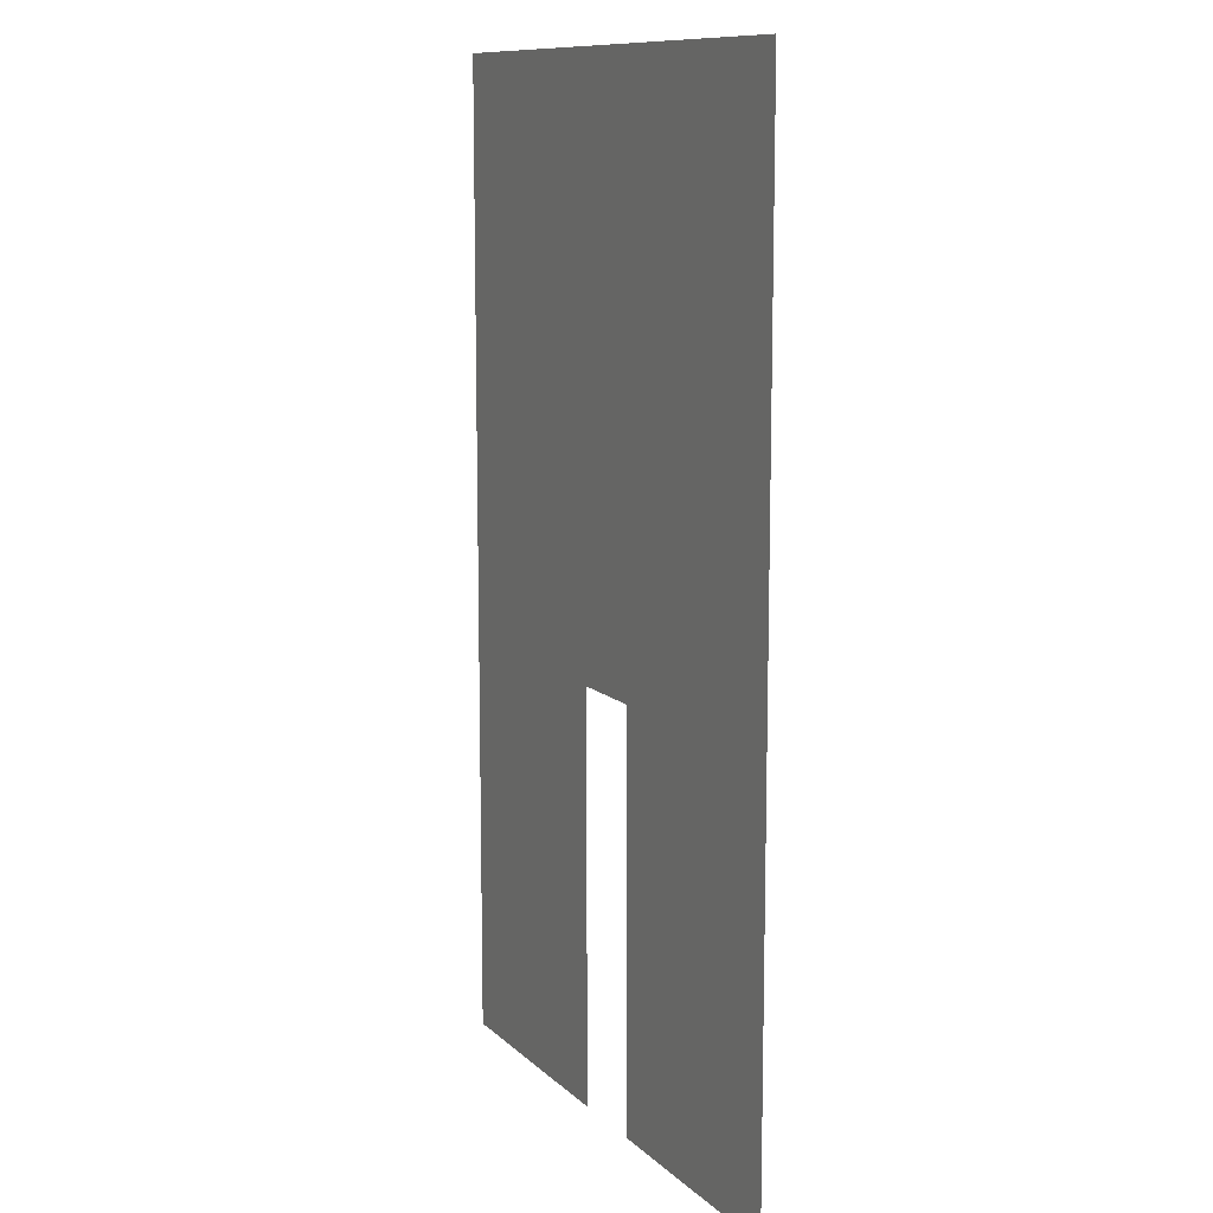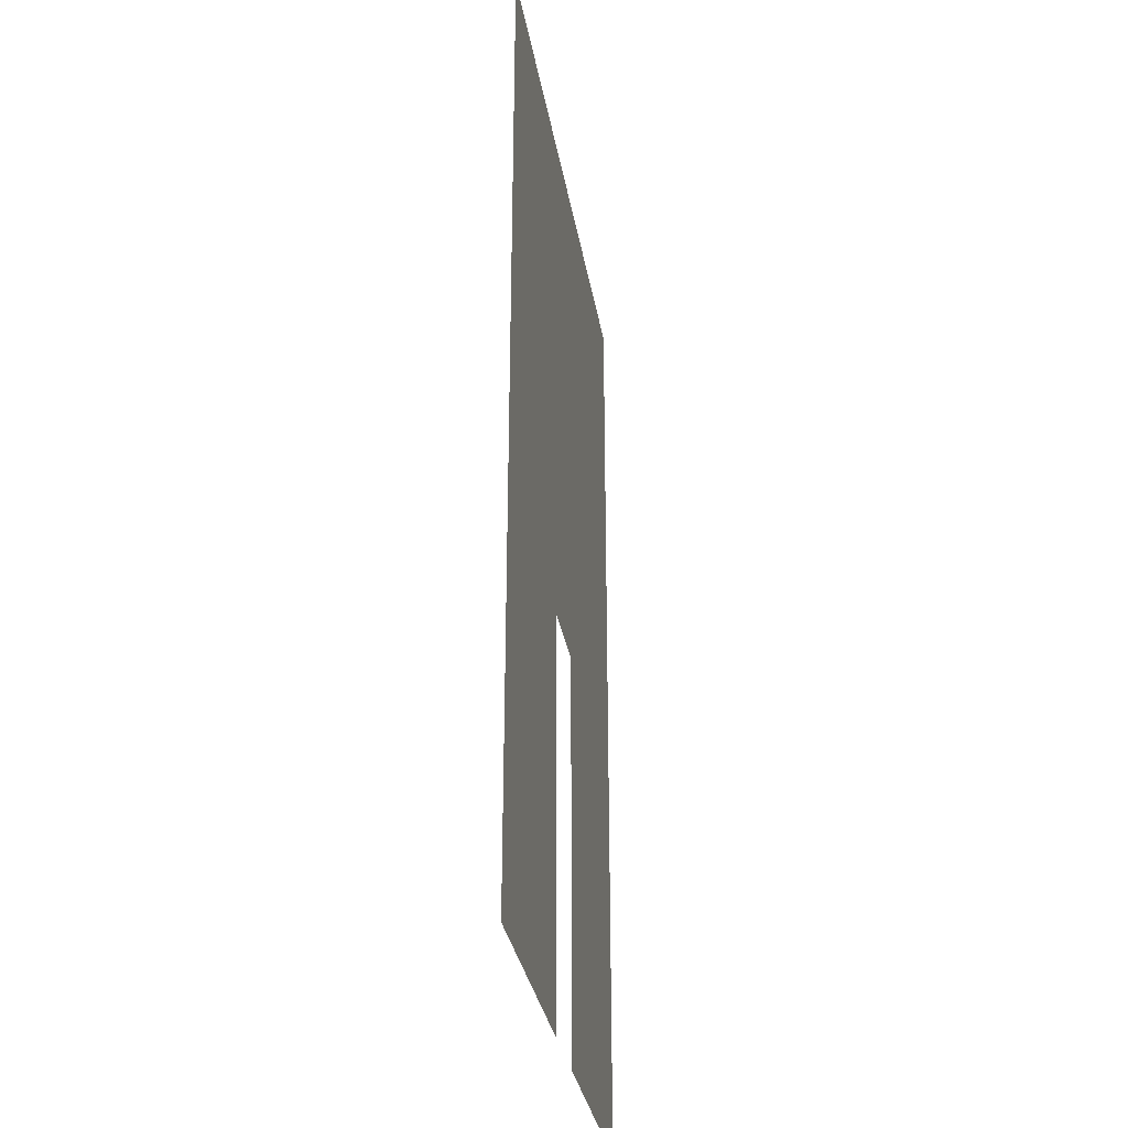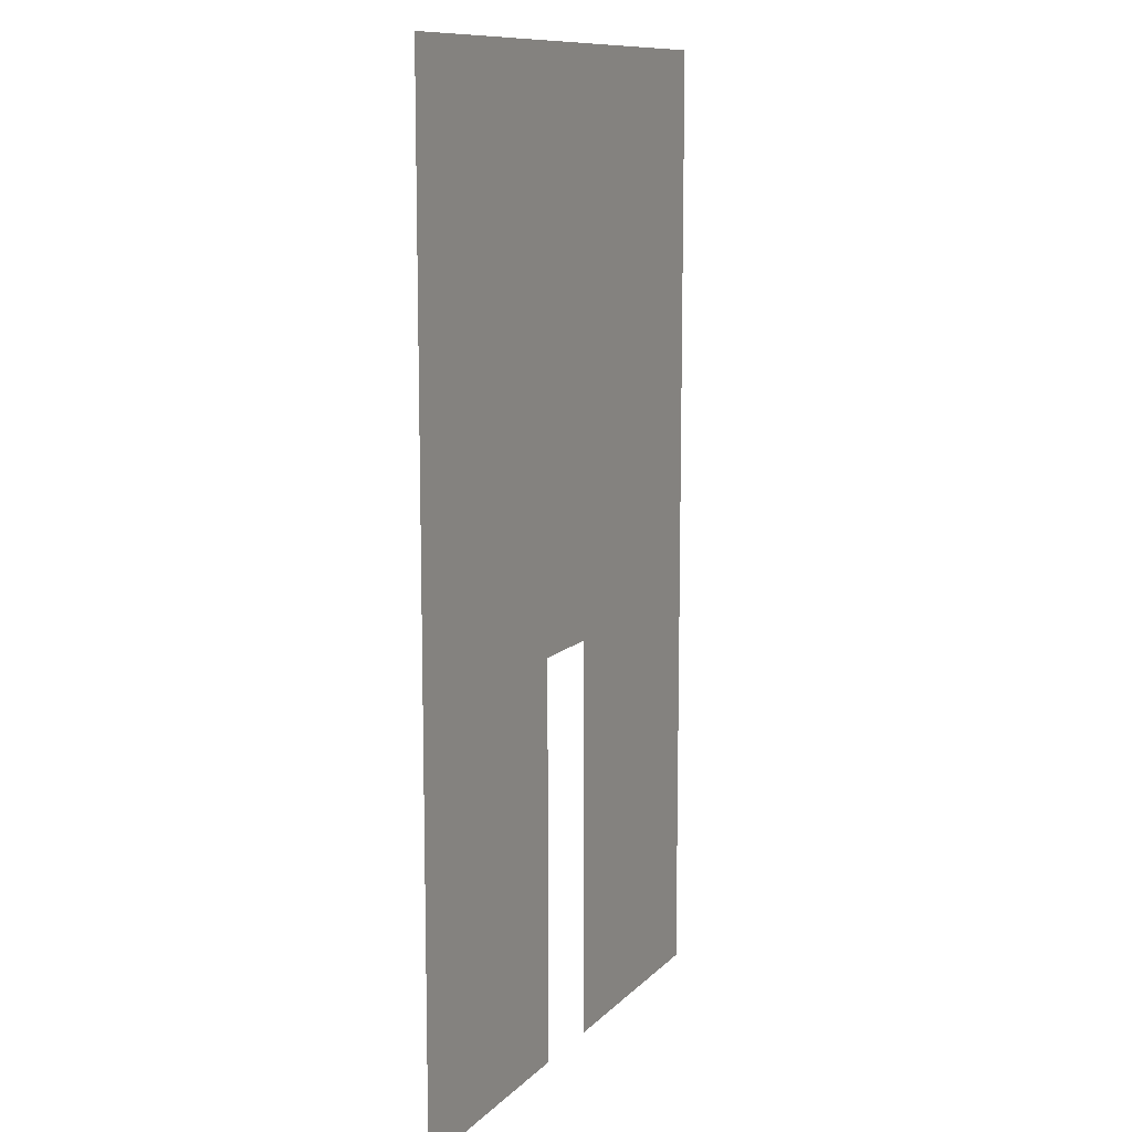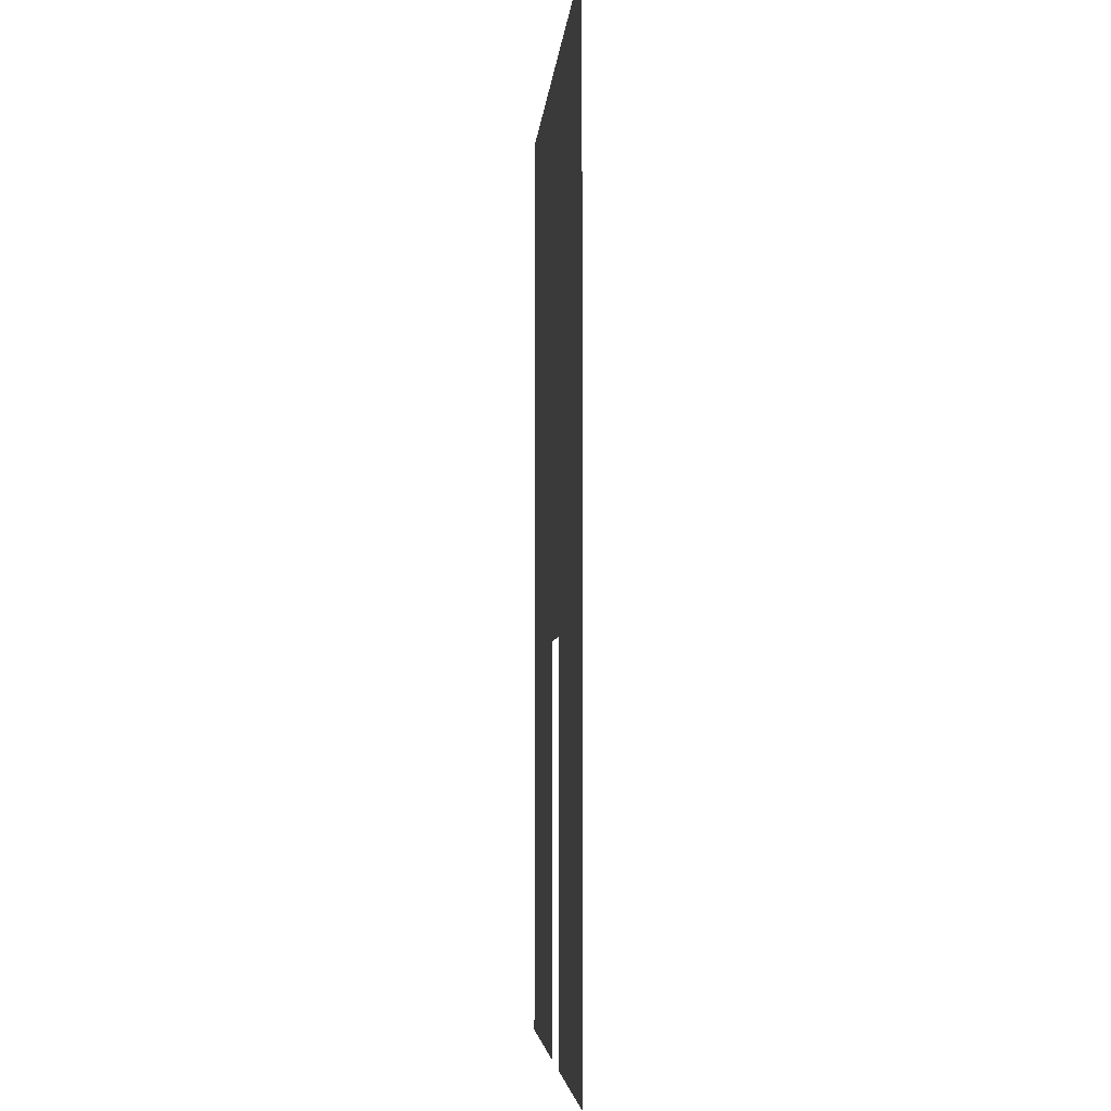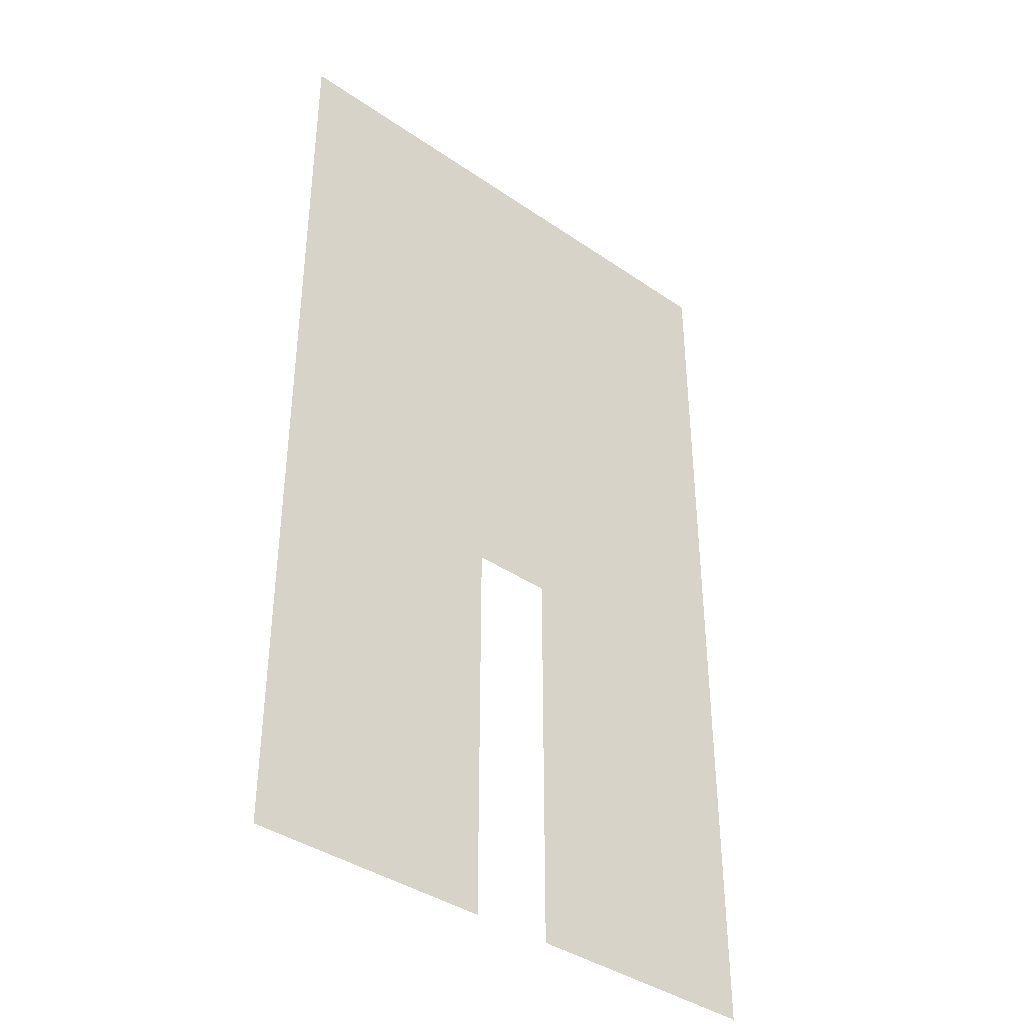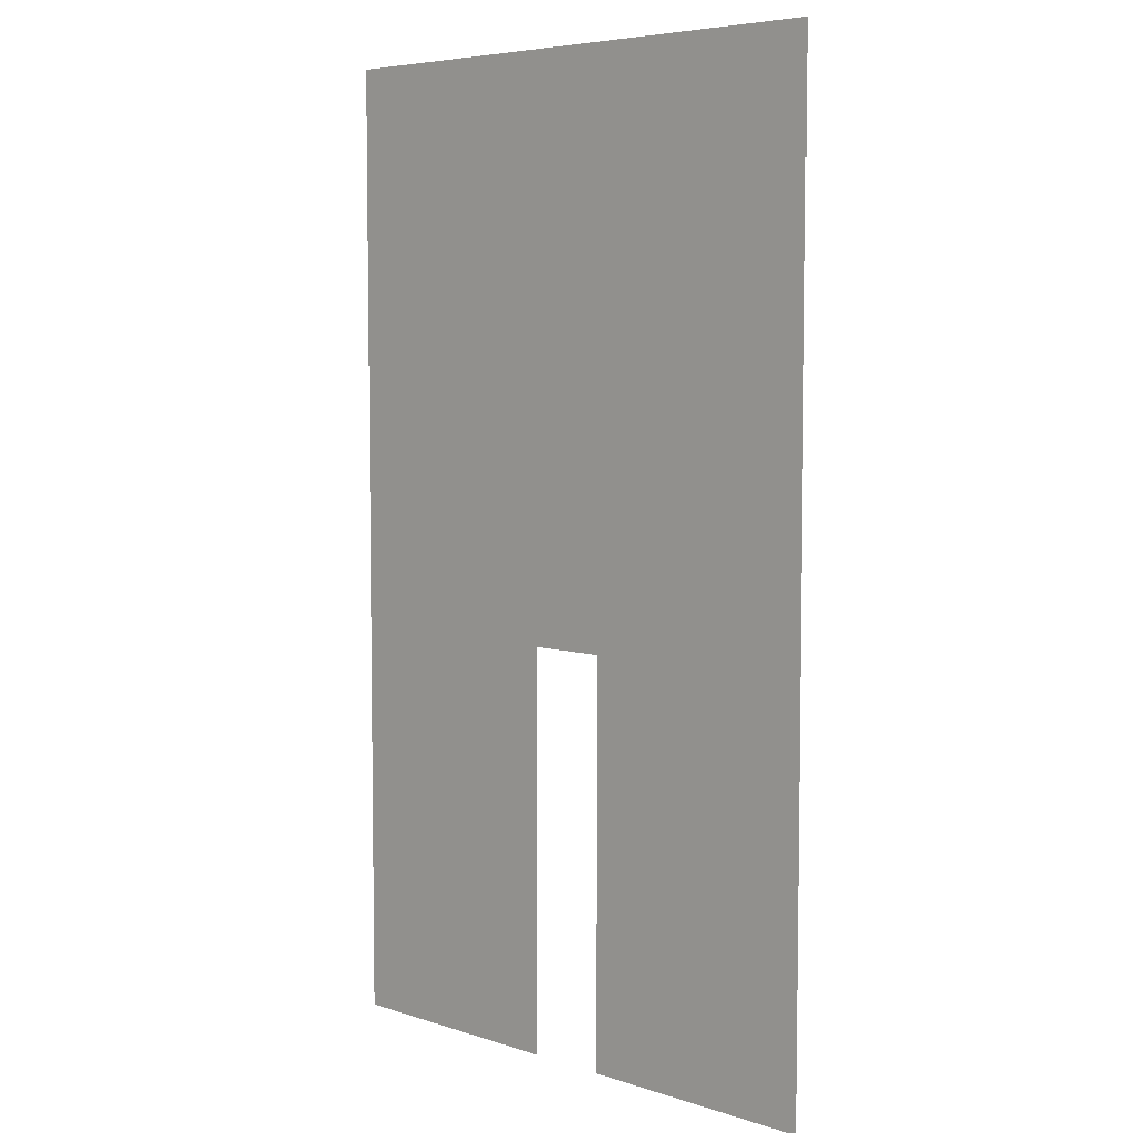
<metadata>
{"format":"obj","ext":"obj","renderer":"f3d","projection":"perspective","resolution":1024,"background":"white","views":[{"elev":11.1,"azim":-116.6,"up":"+Y"},{"elev":-32.0,"azim":-80.6,"up":"+Y"},{"elev":11.0,"azim":115.3,"up":"+Y"},{"elev":-5.2,"azim":85.4,"up":"+Y"},{"elev":-39.3,"azim":139.4,"up":"+Y"},{"elev":5.9,"azim":-135.7,"up":"+Y"}]}
</metadata>
<code>
v -6 -12 0
v -7 -12 0
v -7 -11 0
v -6 -11 0
v -5 -12 0
v -5 -11 0
v -4 -12 0
v -4 -11 0
v -2 -12 0
v -3 -12 0
v -3 -11 0
v -2 -11 0
v -1 -12 0
v -1 -11 0
v 0 -12 0
v 0 -11 0
v -7 -10 0
v -6 -10 0
v -5 -10 0
v -4 -10 0
v -3 -10 0
v -2 -10 0
v -1 -10 0
v 0 -10 0
v -7 -9 0
v -6 -9 0
v -5 -9 0
v -4 -9 0
v -3 -9 0
v -2 -9 0
v -1 -9 0
v 0 -9 0
v -7 -8 0
v -6 -8 0
v -5 -8 0
v -4 -8 0
v -3 -8 0
v -2 -8 0
v -1 -8 0
v 0 -8 0
v -7 -7 0
v -6 -7 0
v -5 -7 0
v -4 -7 0
v -3 -7 0
v -2 -7 0
v -1 -7 0
v 0 -7 0
v -7 -6 0
v -6 -6 0
v -5 -6 0
v -4 -6 0
v -3 -6 0
v -2 -6 0
v -1 -6 0
v 0 -6 0
v -7 -5 0
v -6 -5 0
v -5 -5 0
v -4 -5 0
v -3 -5 0
v -2 -5 0
v -1 -5 0
v 0 -5 0
v -7 -4 0
v -6 -4 0
v -5 -4 0
v -4 -4 0
v -3 -4 0
v -2 -4 0
v -1 -4 0
v 0 -4 0
v -7 -3 0
v -6 -3 0
v -5 -3 0
v -4 -3 0
v -3 -3 0
v -2 -3 0
v -1 -3 0
v 0 -3 0
v -7 -2 0
v -6 -2 0
v -5 -2 0
v -4 -2 0
v -3 -2 0
v -2 -2 0
v -1 -2 0
v 0 -2 0
v -7 -1 0
v -6 -1 0
v -5 -1 0
v -4 -1 0
v -3 -1 0
v -2 -1 0
v -1 -1 0
v 0 -1 0
v -7 0 0
v -6 0 0
v -5 0 0
v -4 0 0
v -3 0 0
v -2 0 0
v -1 0 0
v 0 0 0
g mesh_[00]_[02]
f 1 2 3 4
f 5 1 4 6
f 7 5 6 8
f 4 3 17 18
f 6 4 18 19
f 8 6 19 20
f 18 17 25 26
f 19 18 26 27
f 20 19 27 28
f 26 25 33 34
f 27 26 34 35
f 28 27 35 36
f 34 33 41 42
f 35 34 42 43
f 36 35 43 44
g mesh_[00]_[03]
f 9 10 11 12
f 13 9 12 14
f 15 13 14 16
f 12 11 21 22
f 14 12 22 23
f 16 14 23 24
f 22 21 29 30
f 23 22 30 31
f 24 23 31 32
f 30 29 37 38
f 31 30 38 39
f 32 31 39 40
f 38 37 45 46
f 39 38 46 47
f 40 39 47 48
g mesh_[00]_[01]
f 42 41 49 50
f 43 42 50 51
f 44 43 51 52
f 45 44 52 53
f 46 45 53 54
f 47 46 54 55
f 48 47 55 56
f 50 49 57 58
f 51 50 58 59
f 52 51 59 60
f 53 52 60 61
f 54 53 61 62
f 55 54 62 63
f 56 55 63 64
f 58 57 65 66
f 59 58 66 67
f 60 59 67 68
f 61 60 68 69
f 62 61 69 70
f 63 62 70 71
f 64 63 71 72
g mesh_[00]_[00]
f 66 65 73 74
f 67 66 74 75
f 68 67 75 76
f 69 68 76 77
f 70 69 77 78
f 71 70 78 79
f 72 71 79 80
f 74 73 81 82
f 75 74 82 83
f 76 75 83 84
f 77 76 84 85
f 78 77 85 86
f 79 78 86 87
f 80 79 87 88
f 82 81 89 90
f 83 82 90 91
f 84 83 91 92
f 85 84 92 93
f 86 85 93 94
f 87 86 94 95
f 88 87 95 96
f 90 89 97 98
f 91 90 98 99
f 92 91 99 100
f 93 92 100 101
f 94 93 101 102
f 95 94 102 103
f 96 95 103 104

</code>
